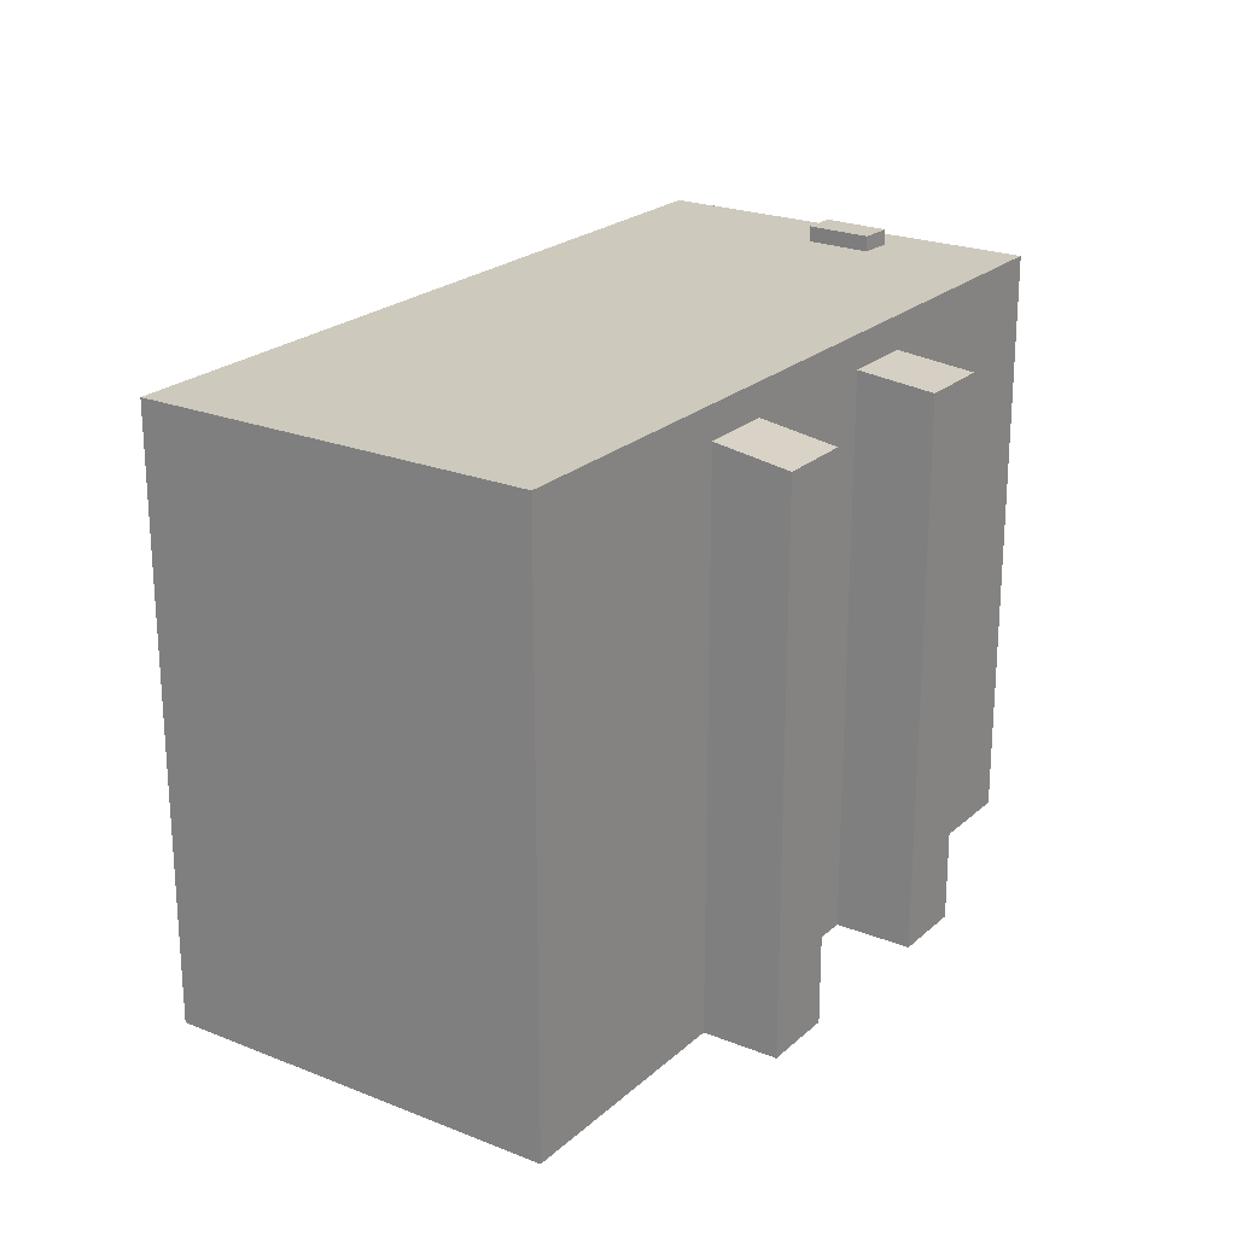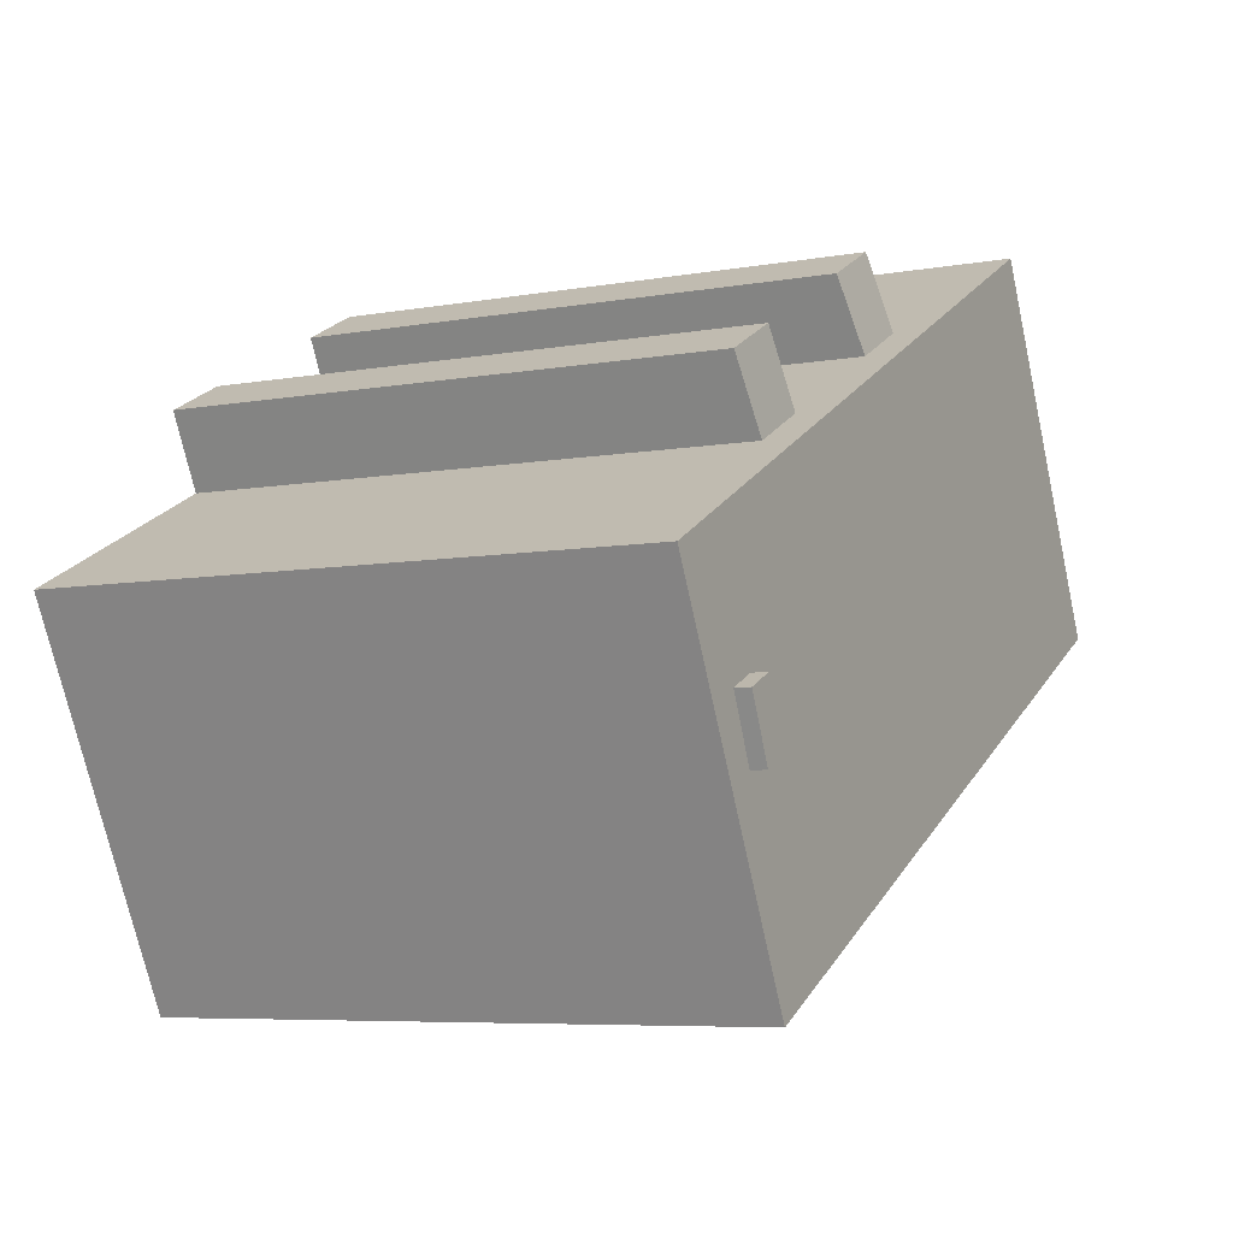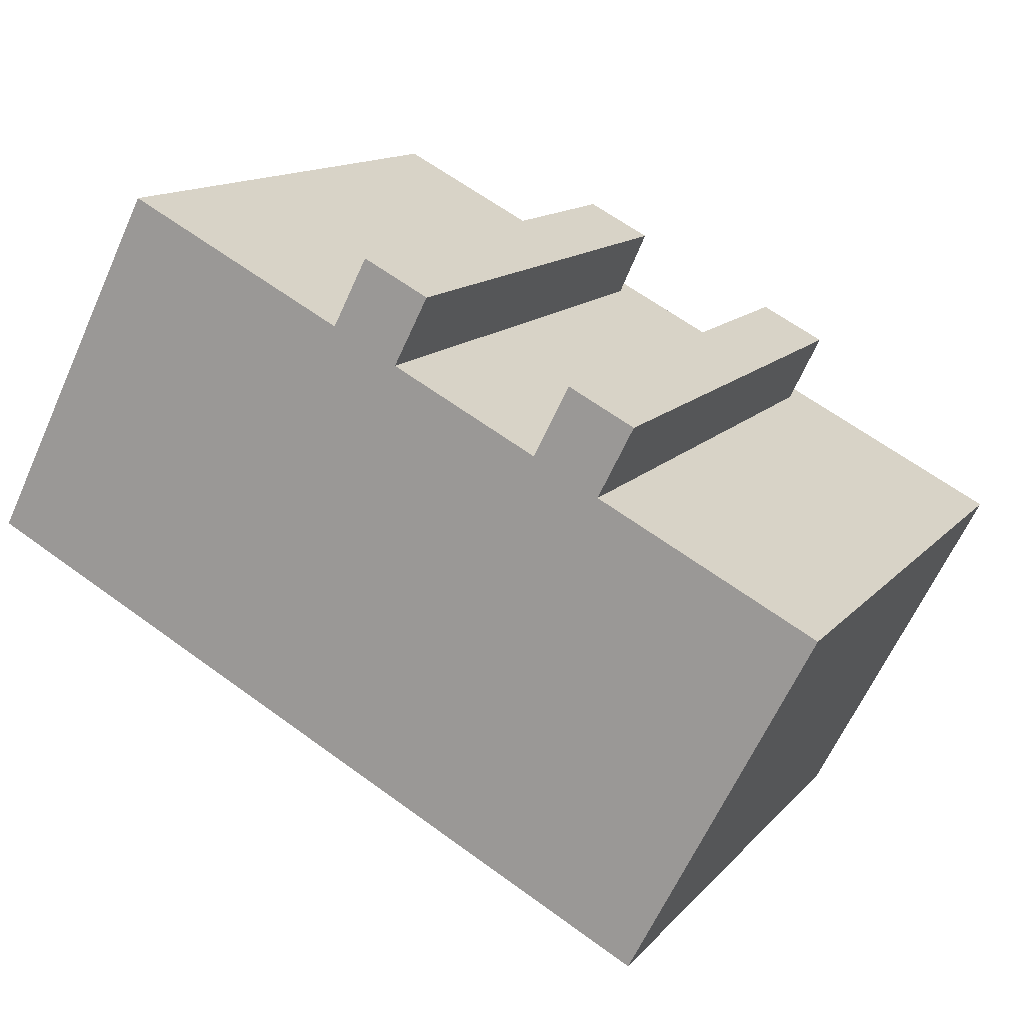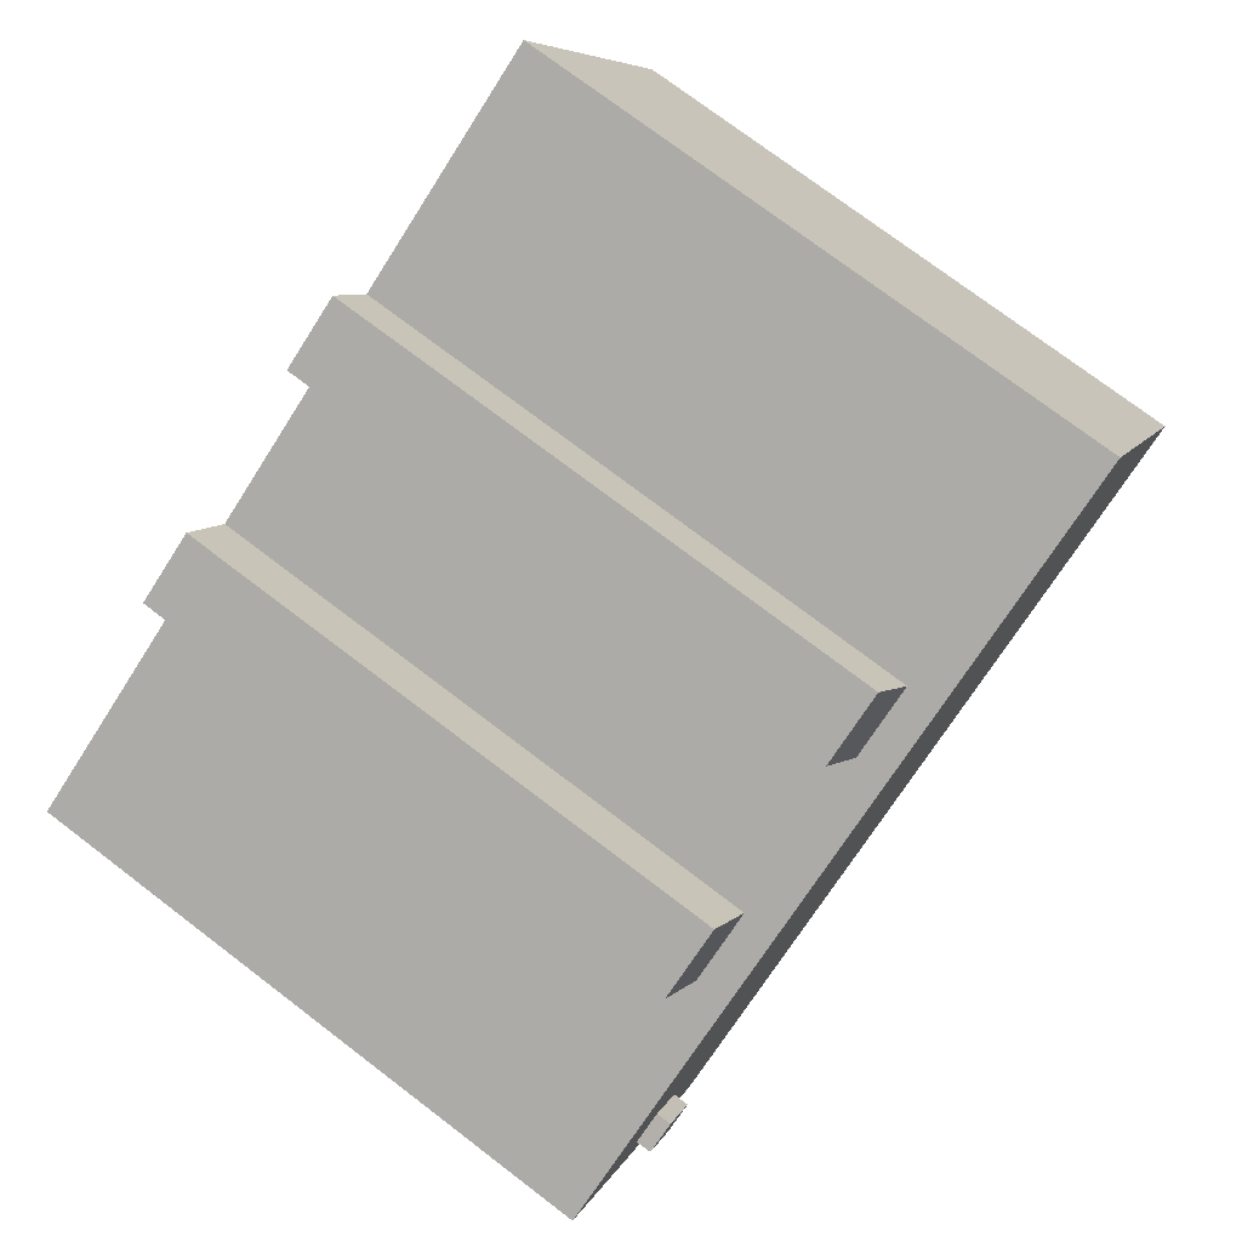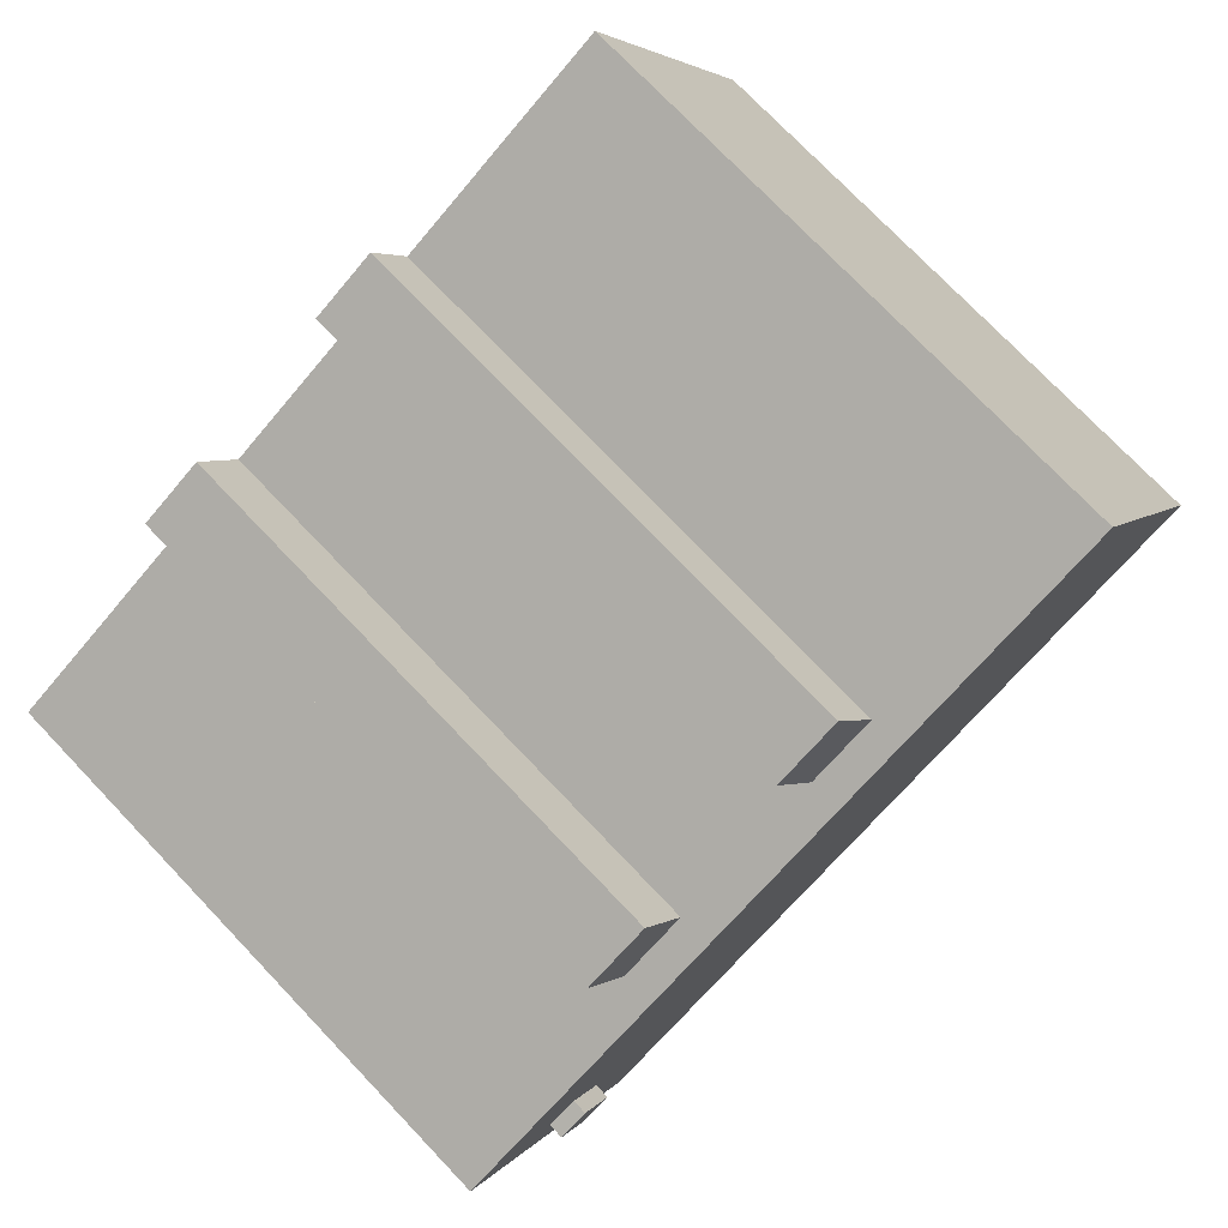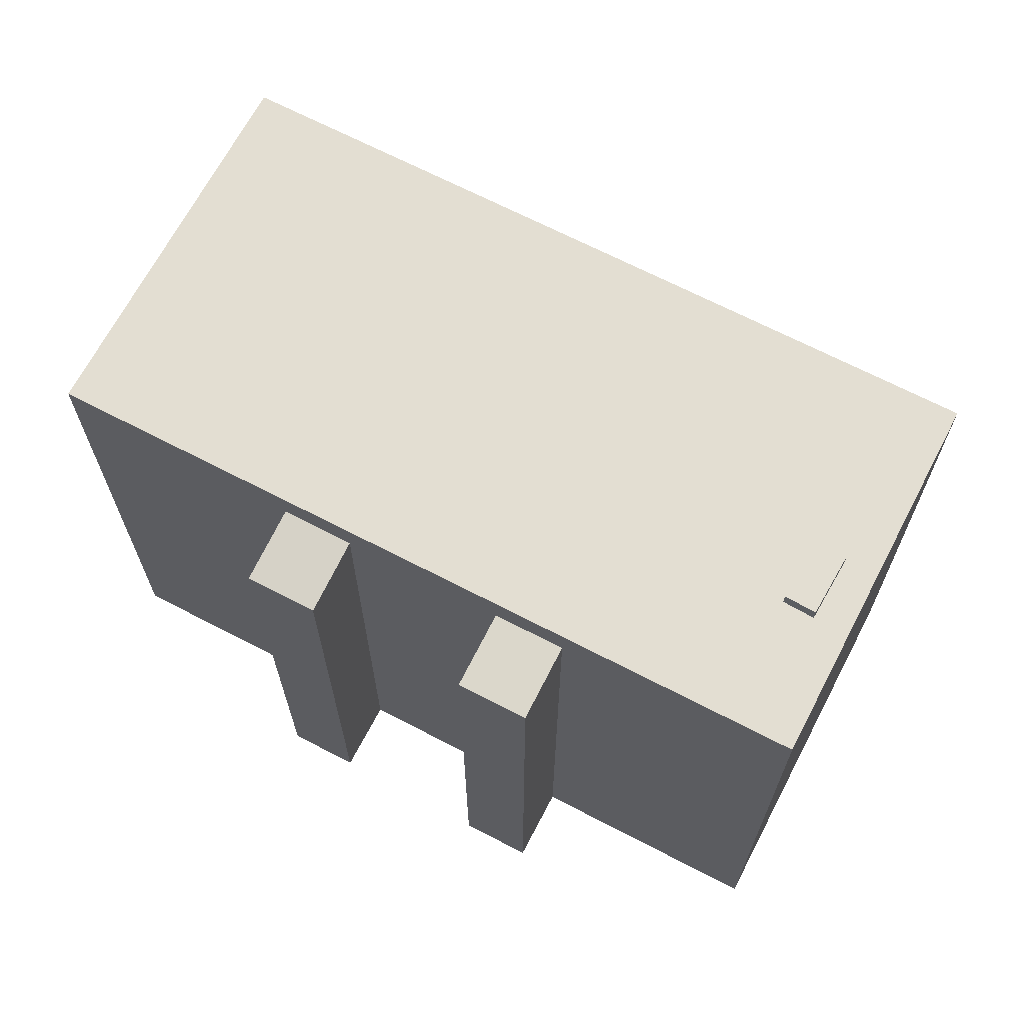
<metadata>
{"format":"obj","ext":"obj","renderer":"f3d","projection":"perspective","resolution":1024,"background":"white","views":[{"elev":22.7,"azim":-28.5,"up":"+Y"},{"elev":-6.7,"azim":118.0,"up":"+Z"},{"elev":13.6,"azim":25.3,"up":"+Z"},{"elev":75.5,"azim":127.2,"up":"+Z"},{"elev":75.4,"azim":136.3,"up":"+Z"},{"elev":67.7,"azim":54.7,"up":"+Y"}]}
</metadata>
<code>
v 7.606 7.351 -2.341
v 8.315 7.351 -2.669
v 7.659 7.351 -4.088
v 6.949 7.351 -3.76
v 0.00951 6.101 6.049
v 0.3966 6.101 5.851
v 0.1917 6.167 5.451
v -0.1954 6.167 5.649
v 0.2144 6.035 6.449
v 0.6016 6.035 6.251
v 0.3966 6.101 5.851
v 0.00951 6.101 6.049
v -0.3776 6.101 6.247
v 0.00951 6.101 6.049
v -0.1954 6.167 5.649
v -0.5824 6.167 5.847
v -0.1728 6.035 6.647
v 0.2144 6.035 6.449
v 0.00951 6.101 6.049
v -0.3776 6.101 6.247
v -0.1954 6.167 5.649
v 0.1917 6.167 5.451
v 0.3738 6.233 4.853
v -1.174 6.233 5.645
v -0.1954 6.167 5.649
v 0.3738 6.233 4.853
v 0.1917 6.167 5.451
v 0.3966 6.101 5.851
v 0.3738 6.233 4.853
v 0.3966 6.101 5.851
v 0.6016 6.035 6.251
v 1.194 5.97 6.453
v 0.3738 6.233 4.853
v 0.3966 6.101 5.851
v 1.194 5.97 6.453
v 0.2144 6.035 6.449
v 1.194 5.97 6.453
v 0.6016 6.035 6.251
v -1.174 6.233 5.645
v -0.3776 6.101 6.247
v -0.5824 6.167 5.847
v -1.174 6.233 5.645
v -0.5824 6.167 5.847
v -0.1954 6.167 5.649
v -1.174 6.233 5.645
v -0.3552 5.97 7.246
v -0.3776 6.101 6.247
v -0.3552 5.97 7.246
v 0.2144 6.035 6.449
v -0.1728 6.035 6.647
v -0.3776 6.101 6.247
v -0.3552 5.97 7.246
v -0.1728 6.035 6.647
v -0.3552 5.97 7.246
v 1.194 5.97 6.453
v 0.2144 6.035 6.449
v 4.673 6.033 4.717
v 6.213 6.033 3.929
v 5.374 6.212 2.289
v 3.834 6.212 3.077
v 5.374 6.992 2.289
v 7.606 6.992 -2.341
v 6.949 6.992 -3.76
v 5.374 6.992 2.289
v 10.5 6.992 -0.3403
v 7.606 6.992 -2.341
v 5.374 6.992 2.289
v 6.949 6.992 -3.76
v 6.24 6.992 -8.647
v 7.659 6.992 -4.088
v 8.315 6.992 -2.669
v 10.5 6.992 -0.3403
v 7.606 6.992 -2.341
v 10.5 6.992 -0.3403
v 8.315 6.992 -2.669
v 6.24 6.992 -8.647
v 6.949 6.992 -3.76
v 7.659 6.992 -4.088
v 6.24 6.992 -8.647
v 7.659 6.992 -4.088
v 10.5 6.992 -0.3403
v -10.67 6.992 0.02372
v 0.3738 6.992 4.853
v 6.24 6.992 -8.647
v 3.834 6.992 3.077
v 5.374 6.992 2.289
v 6.24 6.992 -8.647
v 0.3738 6.992 4.853
v 3.834 6.992 3.077
v 6.24 6.992 -8.647
v -10.67 6.992 0.02372
v -6.412 6.992 8.331
v -1.174 6.992 5.645
v -10.67 6.992 0.02372
v -1.174 6.992 5.645
v 0.3738 6.992 4.853
v 7.606 6.992 -2.341
v 8.315 6.992 -2.669
v 8.315 7.351 -2.669
v 7.606 7.351 -2.341
v 7.659 7.351 -4.088
v 8.315 7.351 -2.669
v 8.315 6.992 -2.669
v 7.659 6.992 -4.088
v 6.949 7.351 -3.76
v 7.659 7.351 -4.088
v 7.659 6.992 -4.088
v 6.949 6.992 -3.76
v 6.949 6.992 -3.76
v 7.606 6.992 -2.341
v 7.606 7.351 -2.341
v 6.949 7.351 -3.76
v 0.4193 -6.966 6.849
v 1.194 -6.966 6.453
v 1.194 5.97 6.453
v -0.3552 5.97 7.246
v -0.3552 -6.966 7.246
v 0.4193 -6.966 6.849
v -0.3552 5.97 7.246
v 0.4193 -6.966 6.849
v 1.194 5.97 6.453
v 0.3738 6.233 4.853
v 0.7838 -6.966 5.653
v 0.3738 -6.966 4.853
v 0.7838 -6.966 5.653
v 1.194 5.97 6.453
v 1.194 -6.966 6.453
v 0.3738 6.233 4.853
v 1.194 5.97 6.453
v 0.7838 -6.966 5.653
v -0.7647 -6.966 6.445
v -0.3552 -6.966 7.246
v -0.3552 5.97 7.246
v -1.174 6.233 5.645
v -1.174 -6.966 5.645
v -0.7647 -6.966 6.445
v -1.174 6.233 5.645
v -0.7647 -6.966 6.445
v -0.3552 5.97 7.246
v 4.673 -6.966 4.717
v 6.213 -6.966 3.929
v 6.213 6.033 3.929
v 4.673 6.033 4.717
v 5.374 6.212 2.289
v 6.213 6.033 3.929
v 6.213 -6.966 3.929
v 5.374 -6.966 2.289
v 4.253 -6.966 3.897
v 4.673 -6.966 4.717
v 4.673 6.033 4.717
v 3.834 6.212 3.077
v 3.834 -6.966 3.077
v 4.253 -6.966 3.897
v 3.834 6.212 3.077
v 4.253 -6.966 3.897
v 4.673 6.033 4.717
v 0.3738 6.233 4.853
v 3.834 6.212 3.077
v 3.834 6.992 3.077
v 0.3738 6.992 4.853
v 0.3738 -6.966 4.853
v 3.834 -6.966 3.077
v 3.834 6.212 3.077
v 0.3738 6.233 4.853
v 5.374 -6.966 2.289
v 10.5 -6.966 -0.3403
v 10.5 6.992 -0.3403
v 5.374 6.212 2.289
v 5.374 6.992 2.289
v 5.374 6.212 2.289
v 10.5 6.992 -0.3403
v -6.412 6.992 8.331
v -1.174 6.233 5.645
v -1.174 6.992 5.645
v -6.412 -6.966 8.331
v -1.174 -6.966 5.645
v -1.174 6.233 5.645
v -6.412 6.992 8.331
v 3.834 6.212 3.077
v 5.374 6.212 2.289
v 5.374 6.992 2.289
v 3.834 6.992 3.077
v -1.174 6.233 5.645
v 0.3738 6.233 4.853
v 0.3738 6.992 4.853
v -1.174 6.992 5.645
v 6.24 6.992 -8.647
v 10.5 6.992 -0.3403
v 10.5 -6.966 -0.3403
v 6.24 -6.966 -8.647
v -10.67 6.992 0.02372
v -2.216 -6.966 -4.312
v -10.67 -6.966 0.02372
v -2.216 -6.966 -4.312
v 6.24 6.992 -8.647
v 6.24 -6.966 -8.647
v -10.67 6.992 0.02372
v 6.24 6.992 -8.647
v -2.216 -6.966 -4.312
v -10.67 -6.966 0.02372
v -6.412 -6.966 8.331
v -6.412 6.992 8.331
v -10.67 6.992 0.02372
v 1.194 -6.966 6.453
v 0.4193 -6.966 6.849
v -0.3552 -6.966 7.246
v -0.7647 -6.966 6.445
v -1.174 -6.966 5.645
v -6.412 -6.966 8.331
v -10.67 -6.966 0.02372
v -2.216 -6.966 -4.312
v 6.24 -6.966 -8.647
v 10.5 -6.966 -0.3403
v 5.374 -6.966 2.289
v 6.213 -6.966 3.929
v 4.673 -6.966 4.717
v 4.253 -6.966 3.897
v 3.834 -6.966 3.077
v 0.3738 -6.966 4.853
v 0.7838 -6.966 5.653
g CDNNDG01_0002050
f 1 3 4
f 1 2 3
f 5 7 8
f 5 6 7
f 9 11 12
f 9 10 11
f 13 15 16
f 13 14 15
f 17 19 20
f 17 18 19
f 21 22 23
f 24 25 26
f 27 28 29
f 30 31 32
f 33 34 35
f 36 37 38
f 39 40 41
f 42 43 44
f 45 46 47
f 48 49 50
f 51 52 53
f 54 55 56
f 60 57 58
f 58 59 60
f 61 62 63
f 64 65 66
f 67 68 69
f 70 71 72
f 73 74 75
f 76 77 78
f 79 80 81
f 82 83 84
f 85 86 87
f 88 89 90
f 91 92 93
f 94 95 96
f 97 99 100
f 97 98 99
f 101 103 104
f 101 102 103
f 108 105 107
f 106 107 105
f 112 109 111
f 110 111 109
f 113 114 115
f 116 117 118
f 119 120 121
f 122 123 124
f 125 126 127
f 128 129 130
f 131 132 133
f 134 135 136
f 137 138 139
f 140 142 143
f 140 141 142
f 147 145 146
f 147 144 145
f 148 149 150
f 151 152 153
f 154 155 156
f 157 159 160
f 157 158 159
f 164 161 163
f 163 161 162
f 168 165 166
f 167 168 166
f 169 170 171
f 172 173 174
f 175 177 178
f 175 176 177
f 179 181 182
f 179 180 181
f 183 185 186
f 183 184 185
f 187 189 190
f 189 187 188
f 191 192 193
f 194 195 196
f 197 198 199
f 203 200 202
f 201 202 200
f 207 219 220
f 207 208 219
f 204 205 220
f 205 206 207
f 205 207 220
f 209 210 208
f 208 211 219
f 214 217 218
f 208 210 211
f 215 216 217
f 211 218 219
f 211 214 218
f 211 212 214
f 214 215 217
f 212 213 214

</code>
